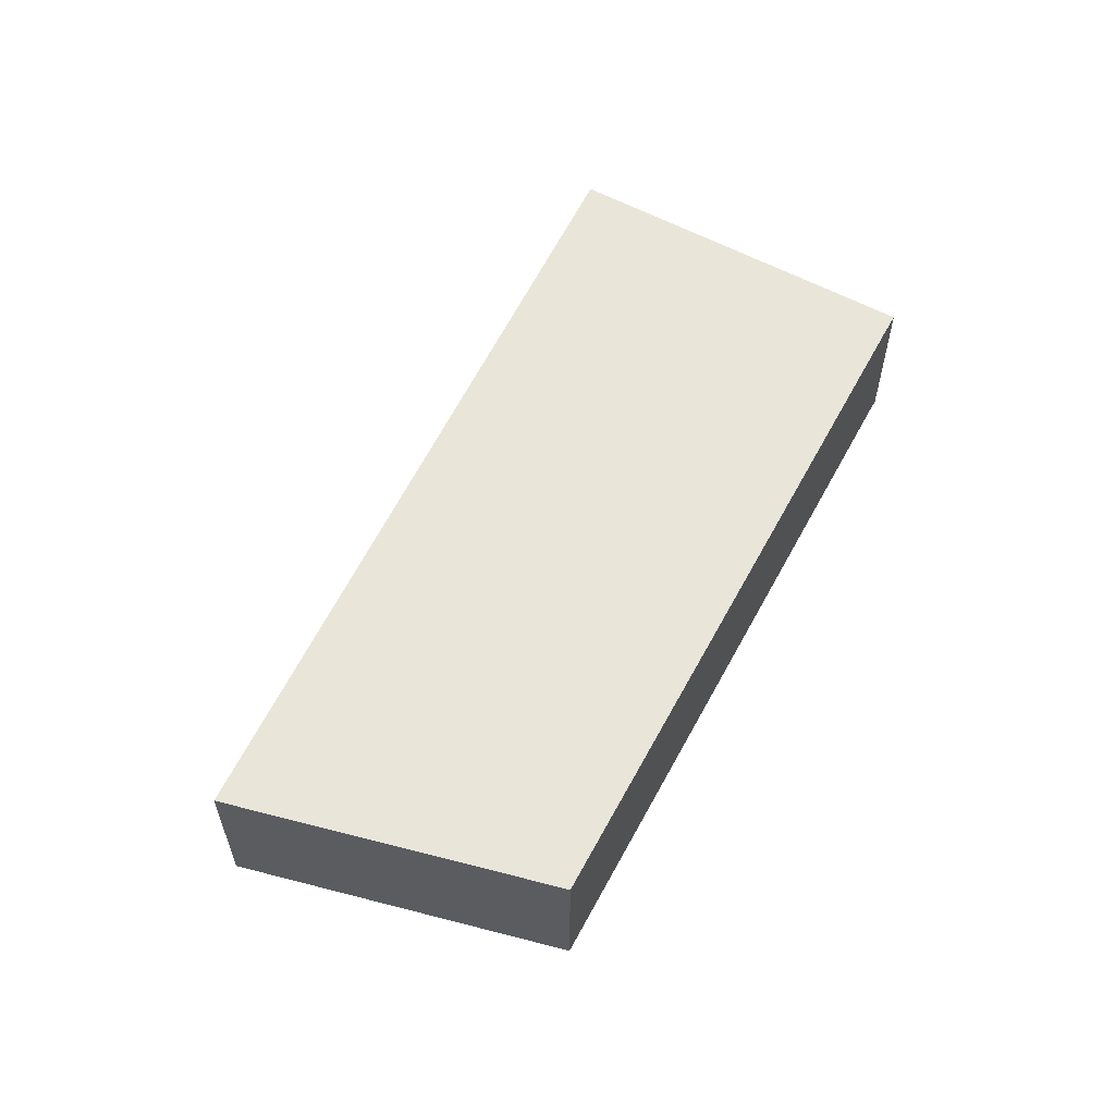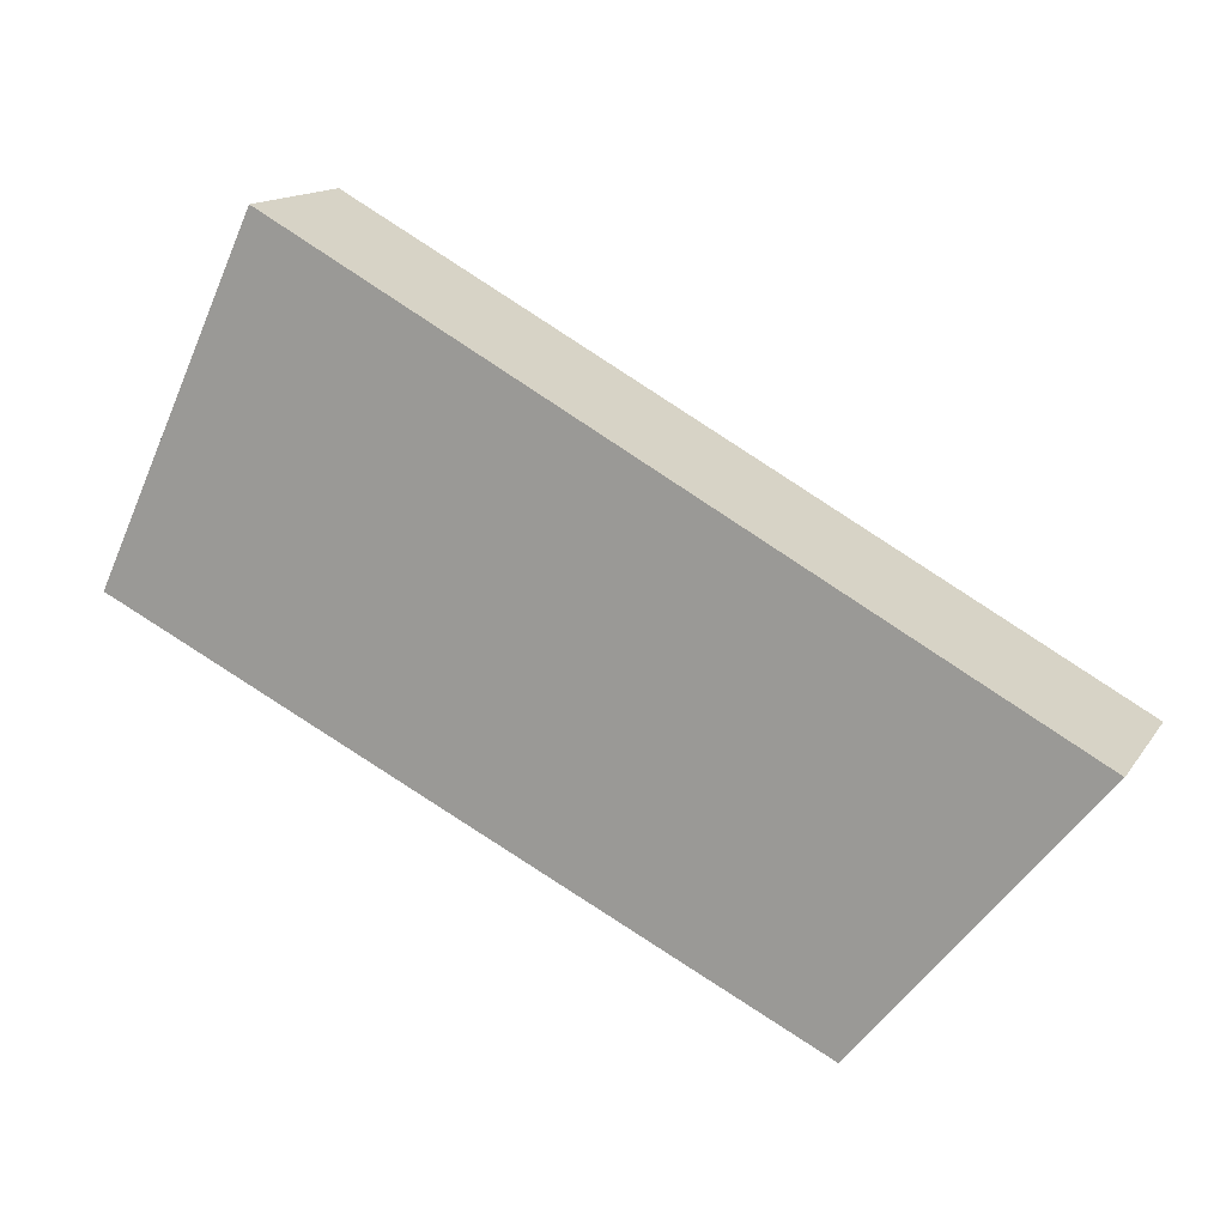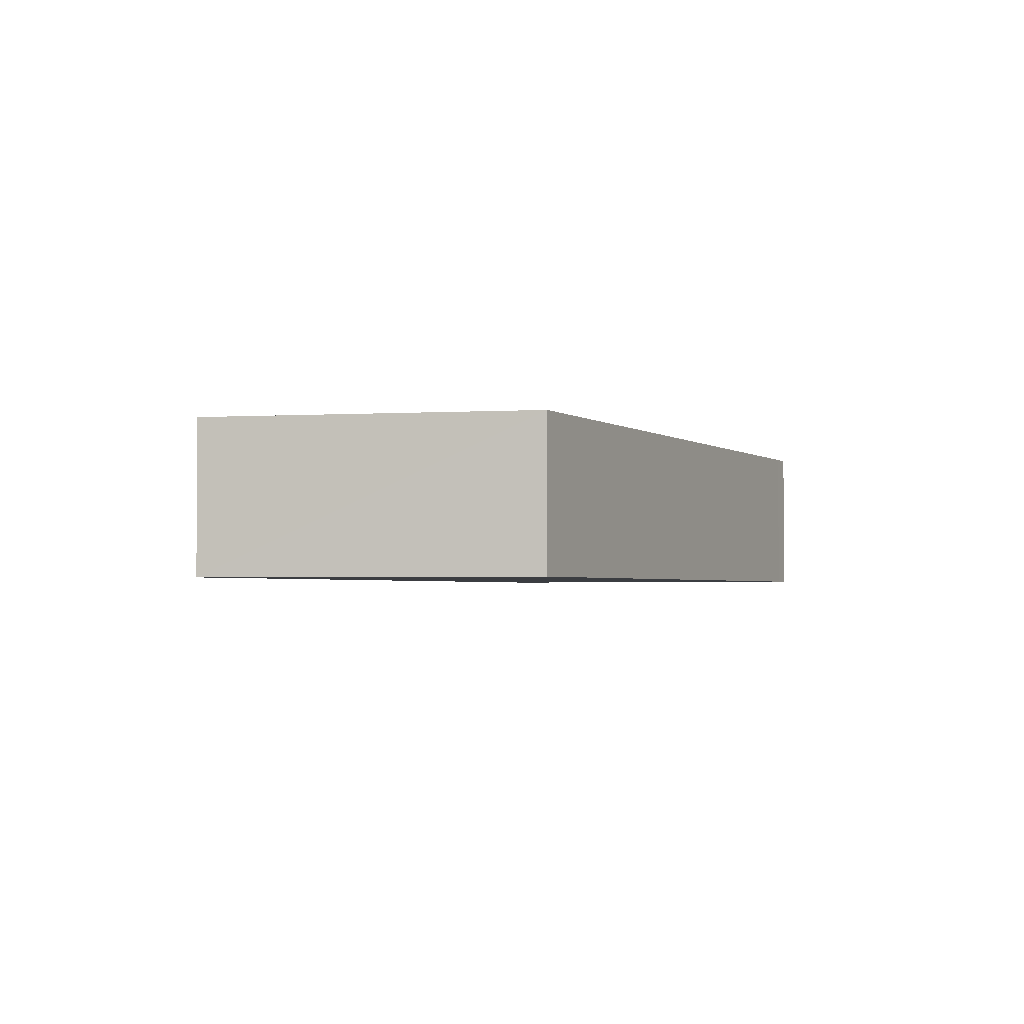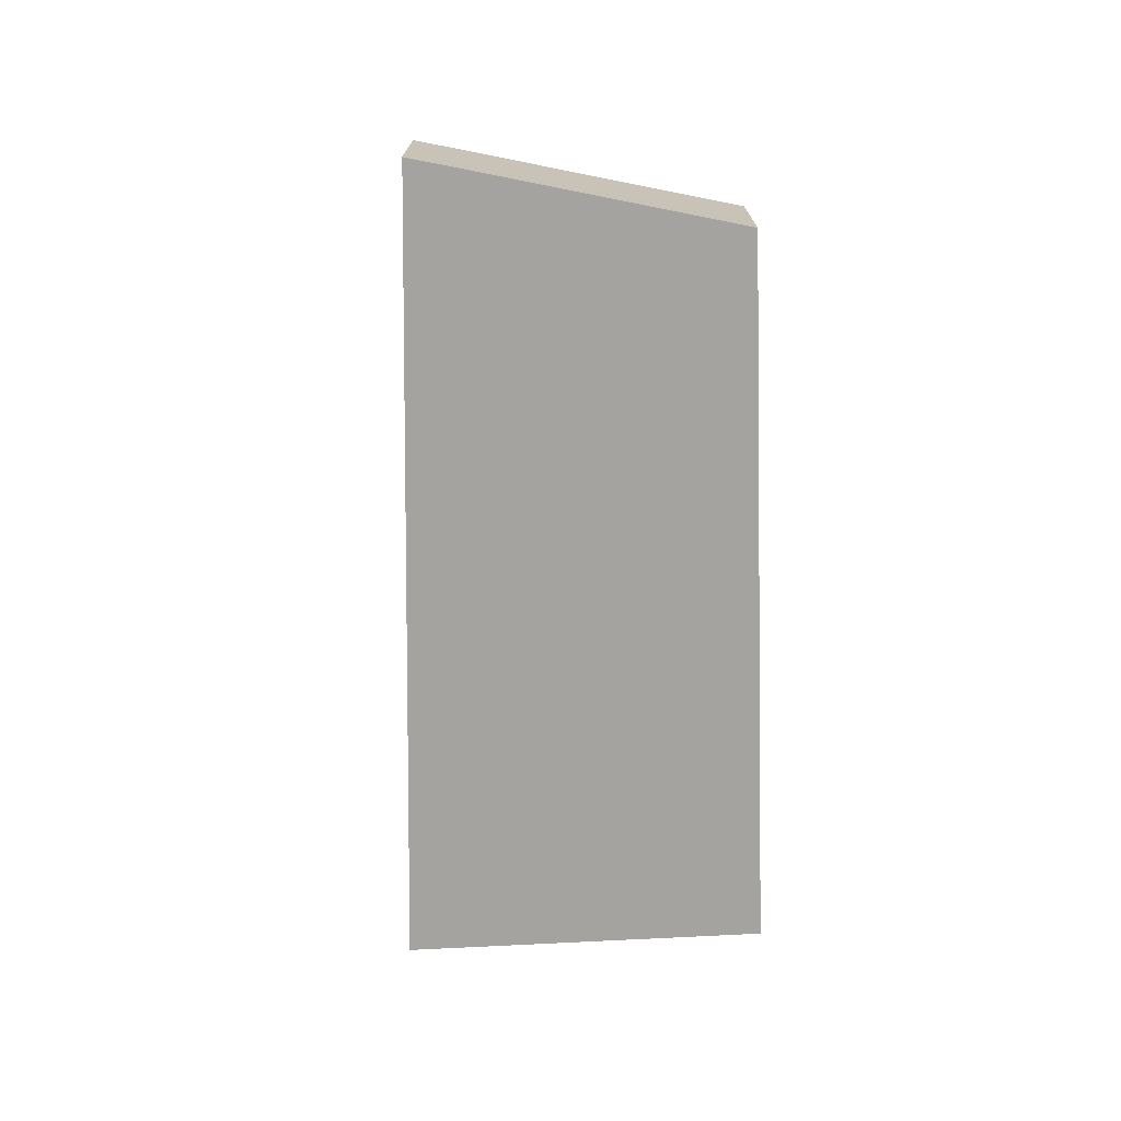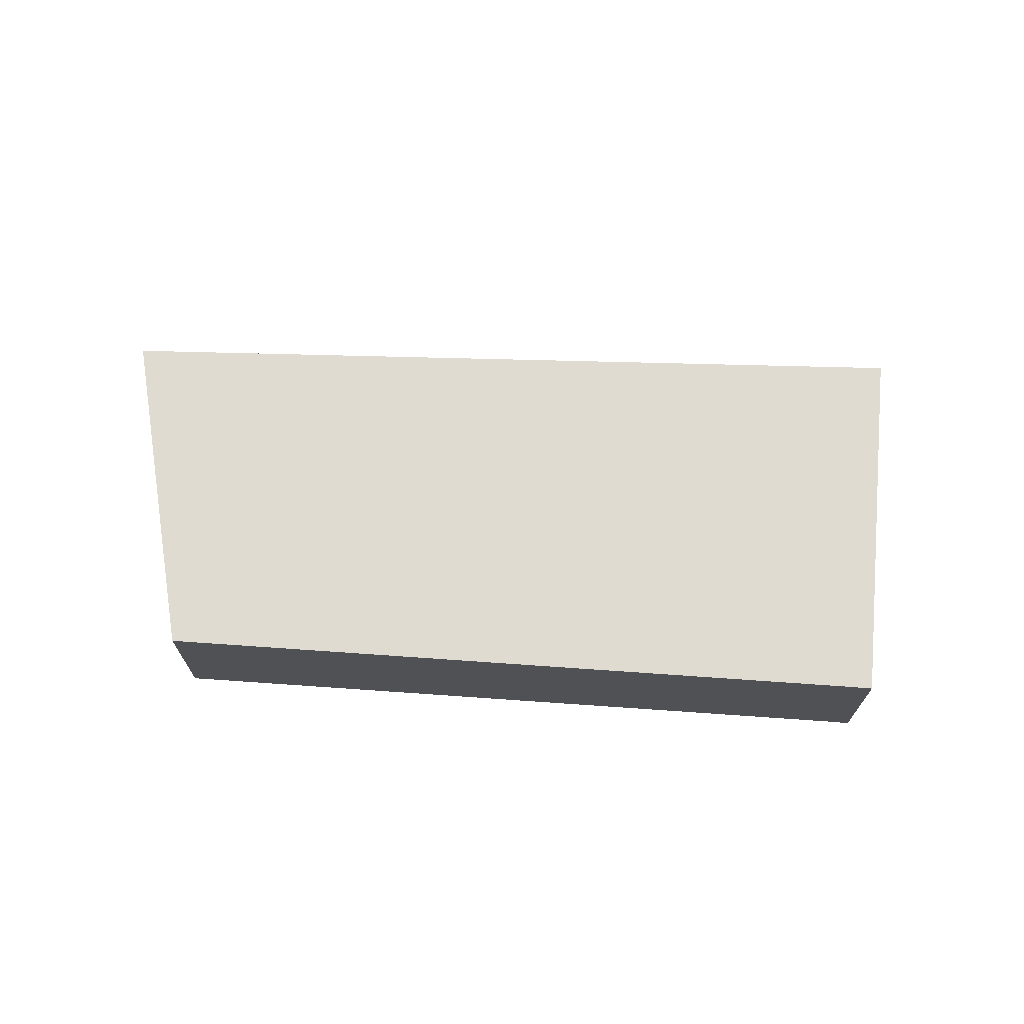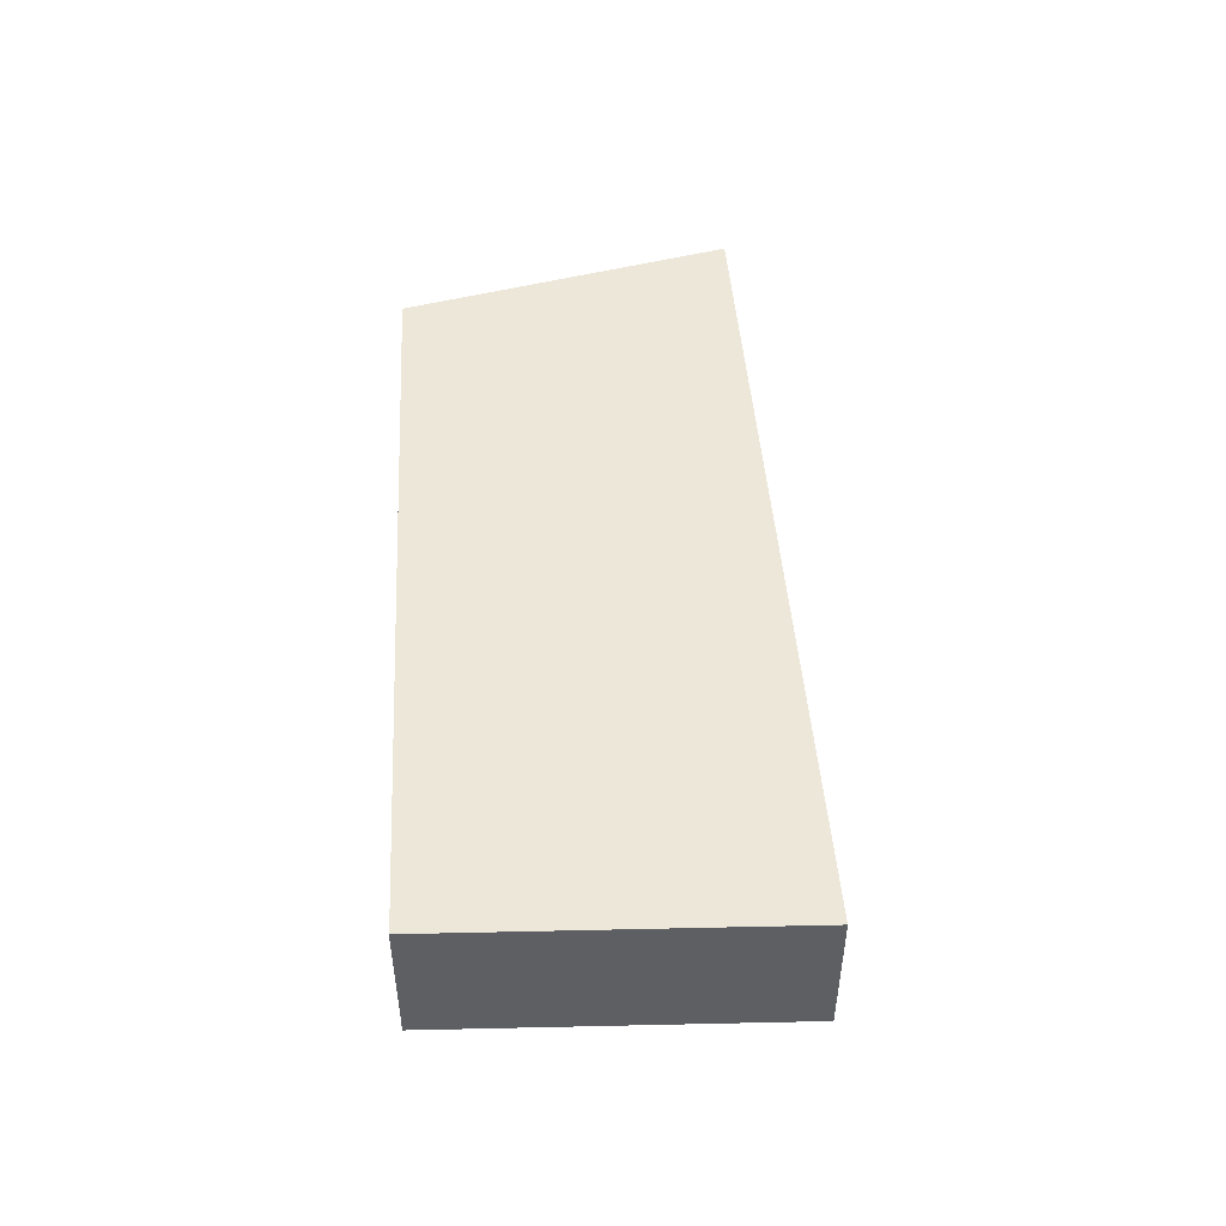
<metadata>
{"format":"obj","ext":"obj","renderer":"f3d","projection":"perspective","resolution":1024,"background":"white","views":[{"elev":58.6,"azim":144.1,"up":"+Y"},{"elev":14.4,"azim":22.0,"up":"+Z"},{"elev":-2.5,"azim":141.1,"up":"+Y"},{"elev":-72.8,"azim":117.9,"up":"+Y"},{"elev":70.1,"azim":-149.9,"up":"+Y"},{"elev":50.0,"azim":-66.5,"up":"+Y"}]}
</metadata>
<code>
v  0.1 2.344 0.215
v  0.302 2.344 -0.143
v  0 2.344 1.435e-16
v  3.572 2.344 -1.744
v  4.713 2.344 -2.303
v  6.735 2.344 -3.292
v  10.15 2.344 -4.962
v  12.49 2.344 -2.073
v  2.375 2.344 5.118
v  2.842 2.344 4.863
v  13.11 2.344 -0.742
v  13.43 2.344 -0.917
v  0 0 0
v  2.375 -3.134e-16 5.118
v  0.1 -1.317e-17 0.215
v  2.842 -2.978e-16 4.863
v  13.11 4.543e-17 -0.742
v  13.43 5.615e-17 -0.917
v  12.49 1.269e-16 -2.073
v  10.15 3.038e-16 -4.962
v  6.735 2.016e-16 -3.292
v  4.713 1.41e-16 -2.303
v  3.572 1.068e-16 -1.744
v  0.302 8.756e-18 -0.143
g defaultobject
f 1 2 3
f 2 1 4
f 4 1 5
f 5 1 6
f 6 1 7
f 7 1 8
f 8 1 9
f 8 9 10
f 8 10 11
f 8 11 12
f 13 1 3
f 1 13 9
f 9 13 14
f 14 13 15
f 14 10 9
f 10 14 16
f 10 16 11
f 11 16 17
f 11 17 12
f 12 17 18
f 18 8 12
f 8 18 7
f 7 18 19
f 7 19 20
f 20 6 7
f 6 20 21
f 6 21 5
f 5 21 22
f 5 22 4
f 4 22 23
f 4 23 2
f 2 23 24
f 2 24 3
f 3 24 13
f 17 19 18
f 19 17 16
f 19 16 20
f 20 16 21
f 21 16 22
f 22 16 23
f 23 16 24
f 24 16 14
f 24 14 15
f 24 15 13

</code>
